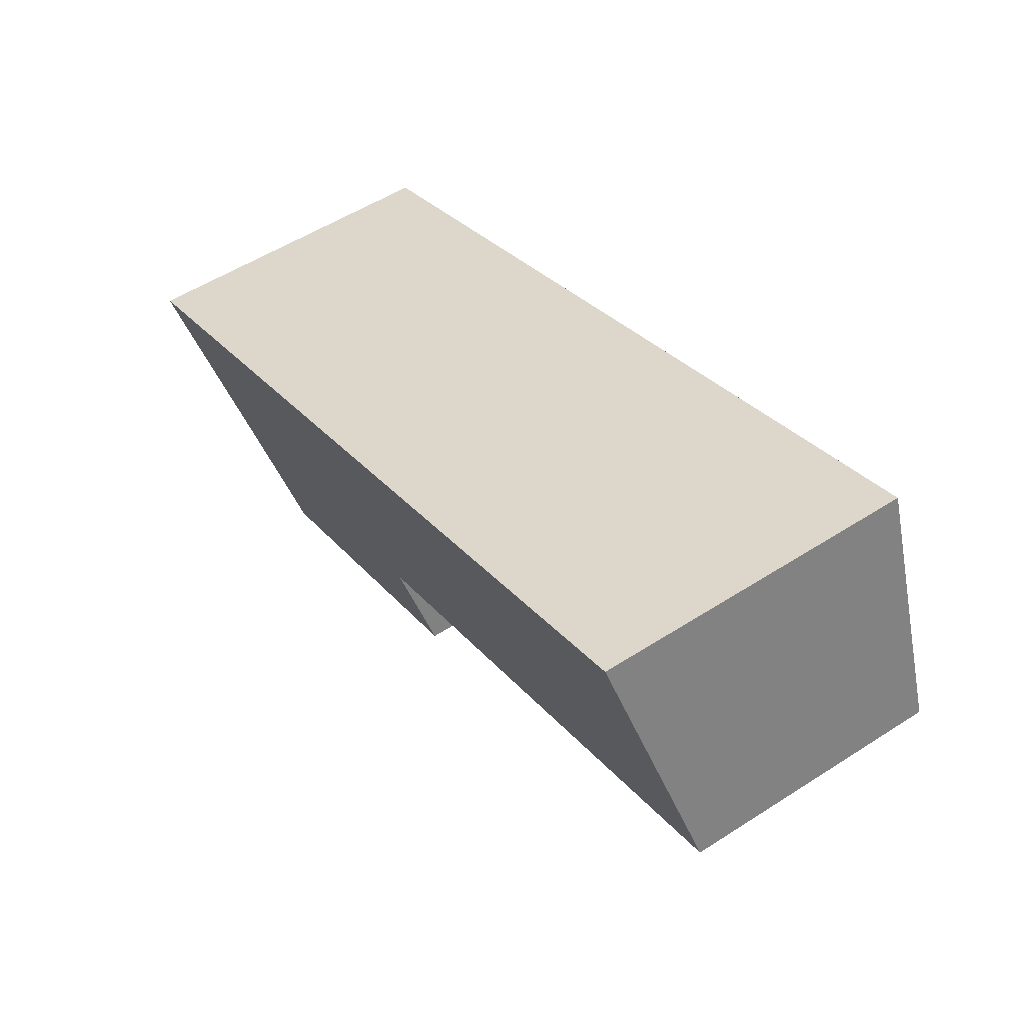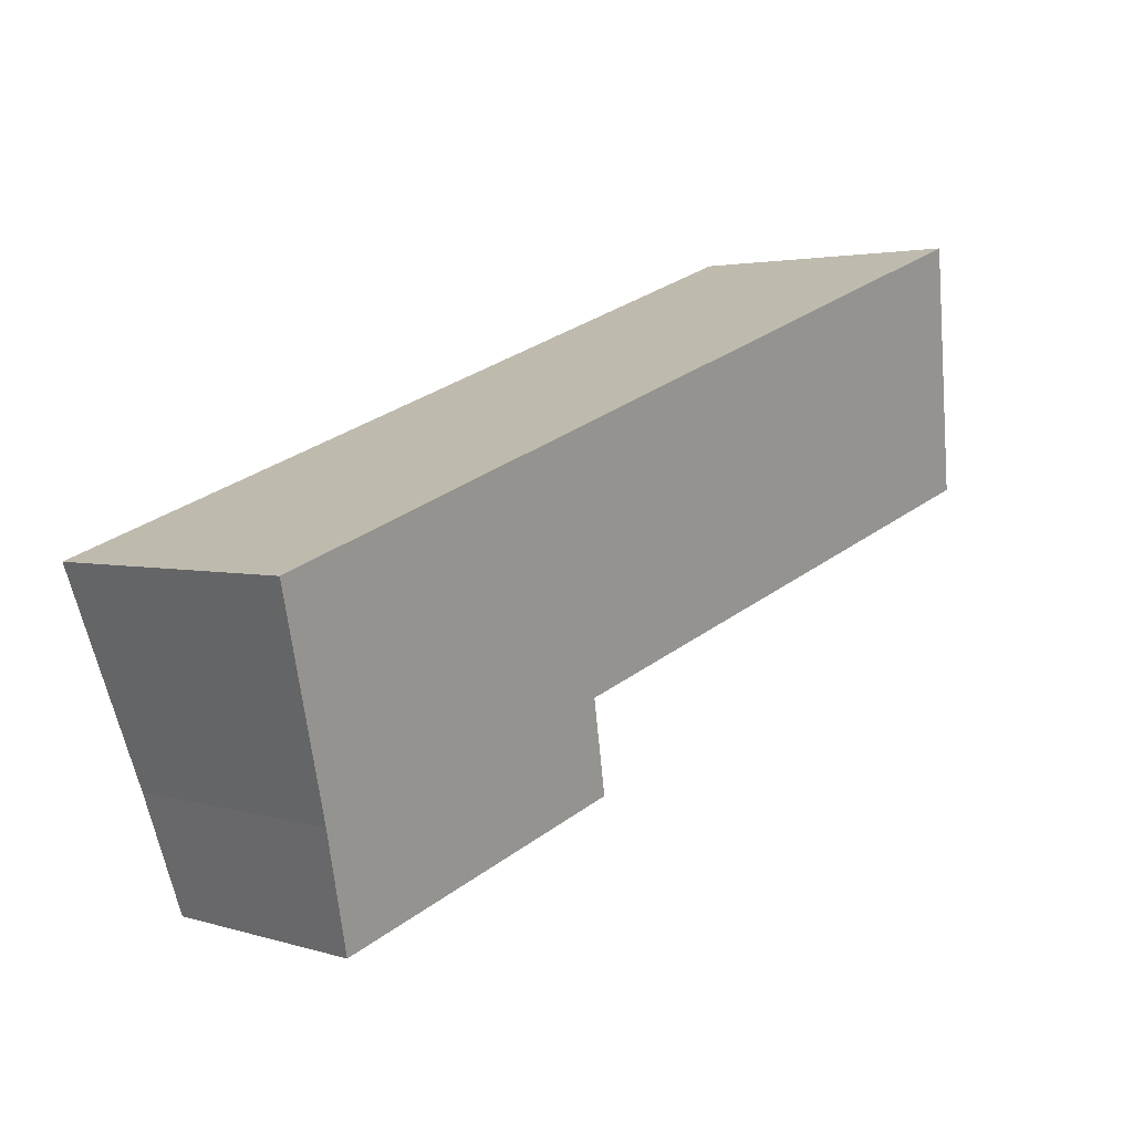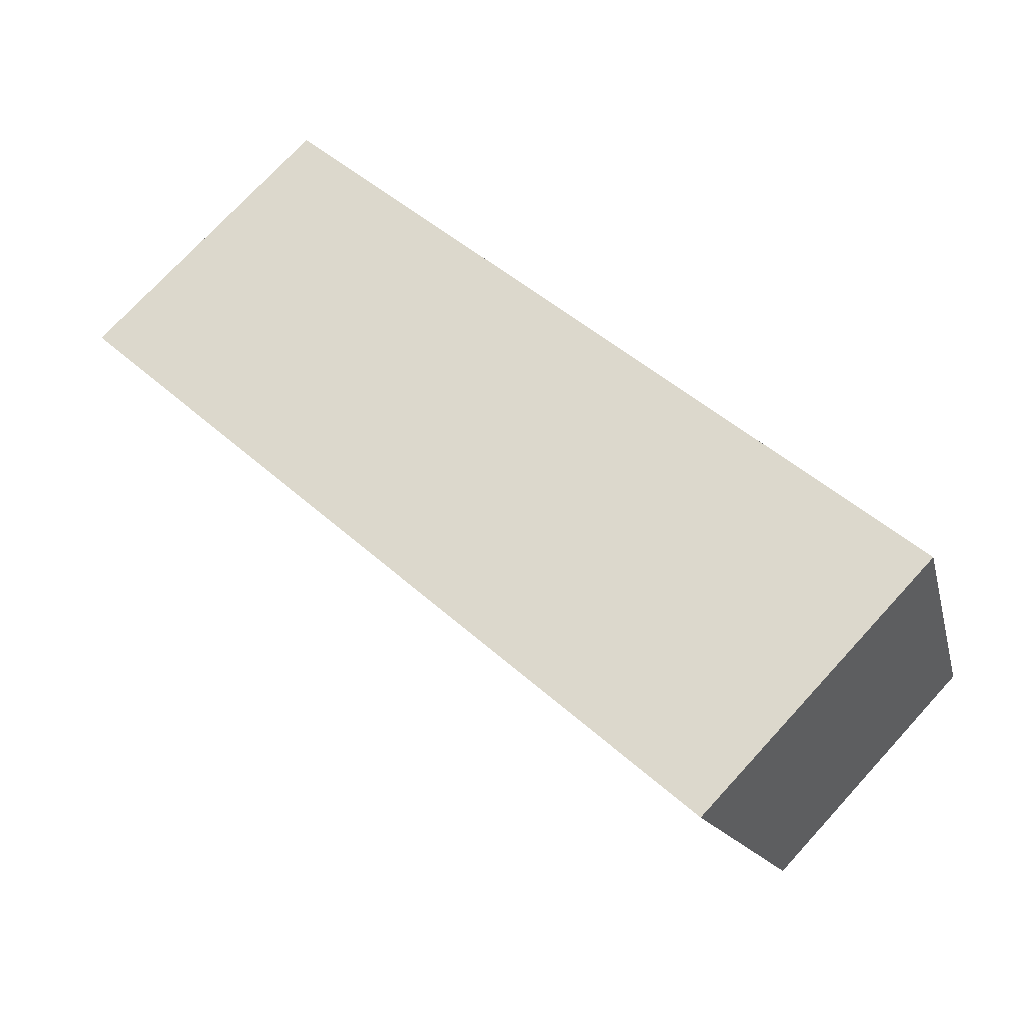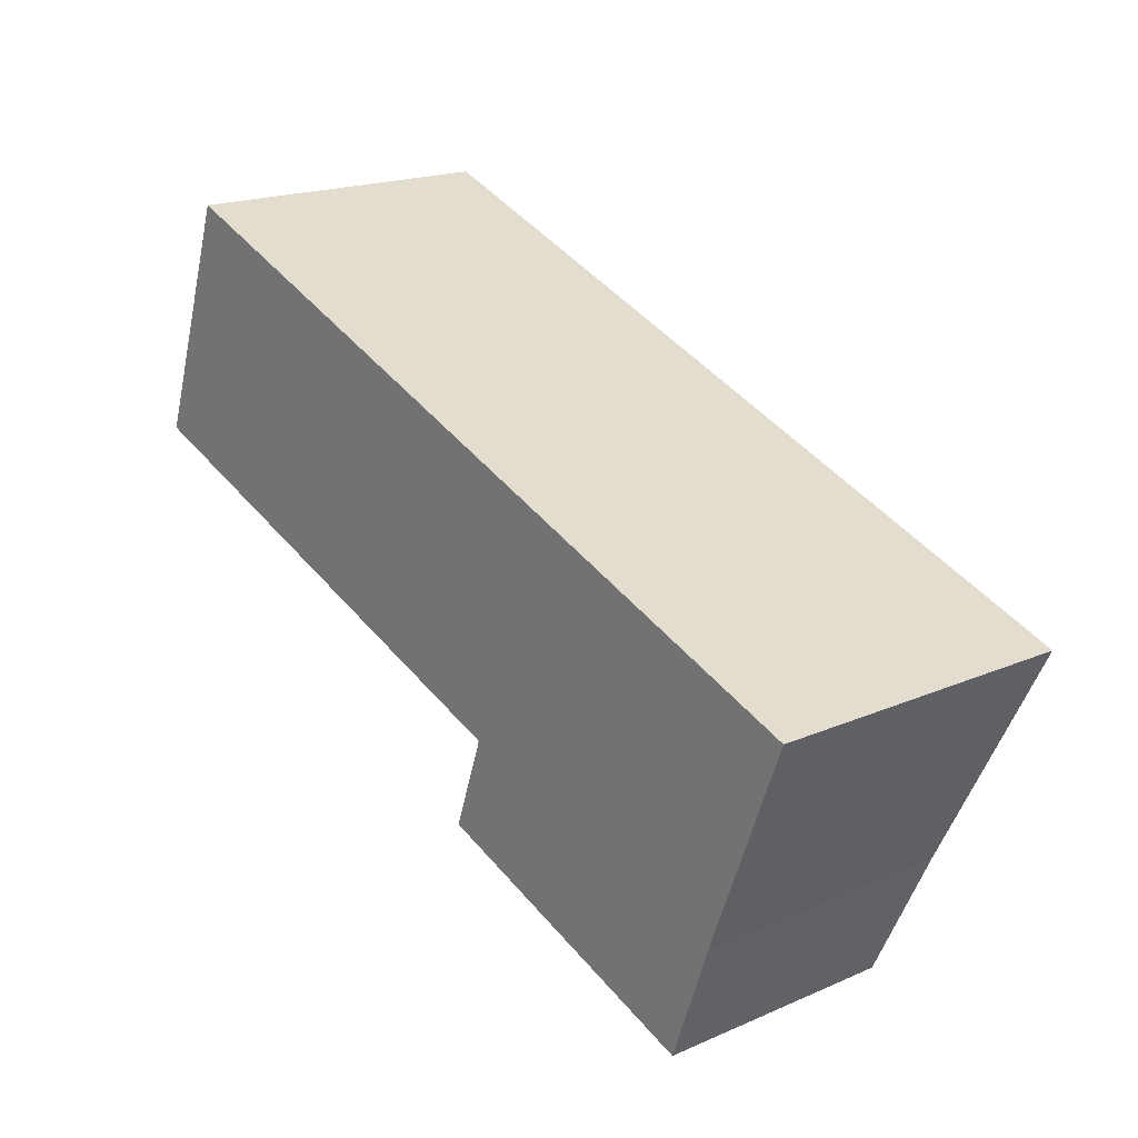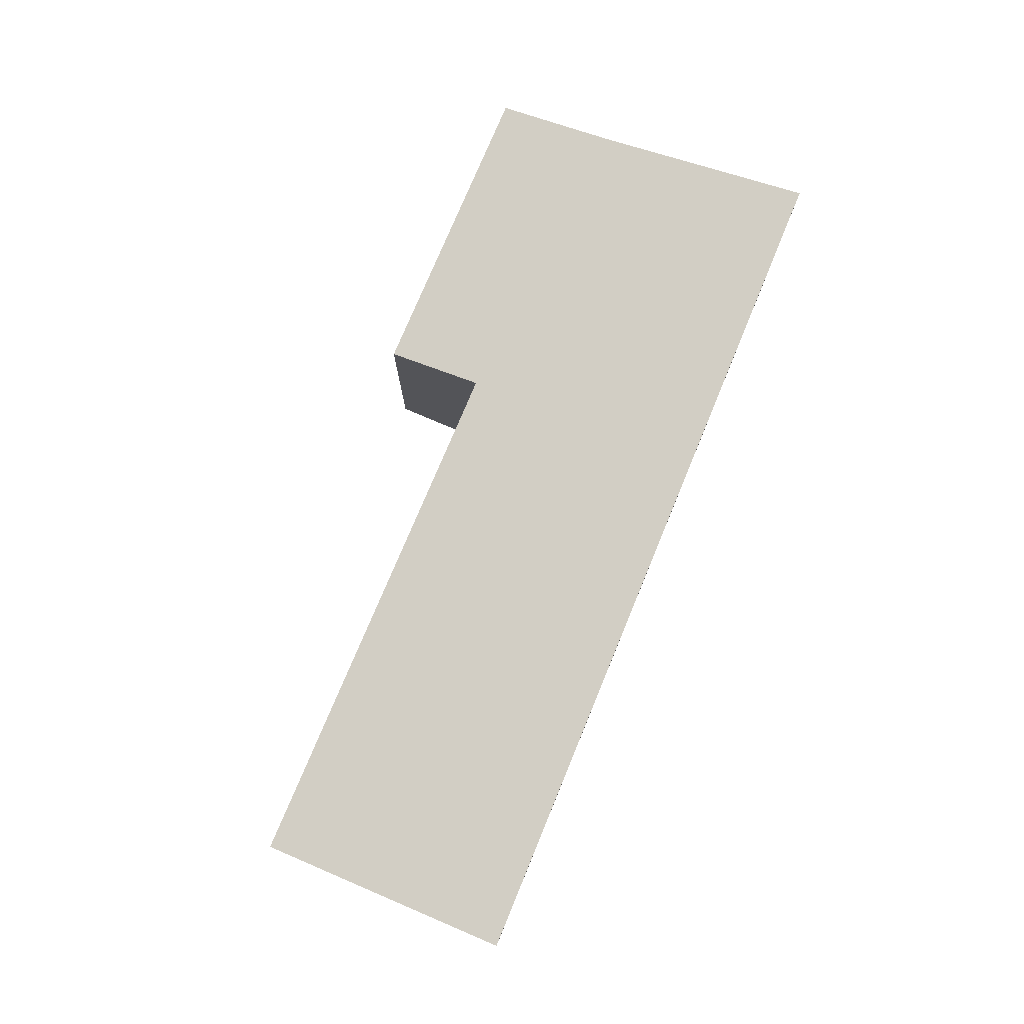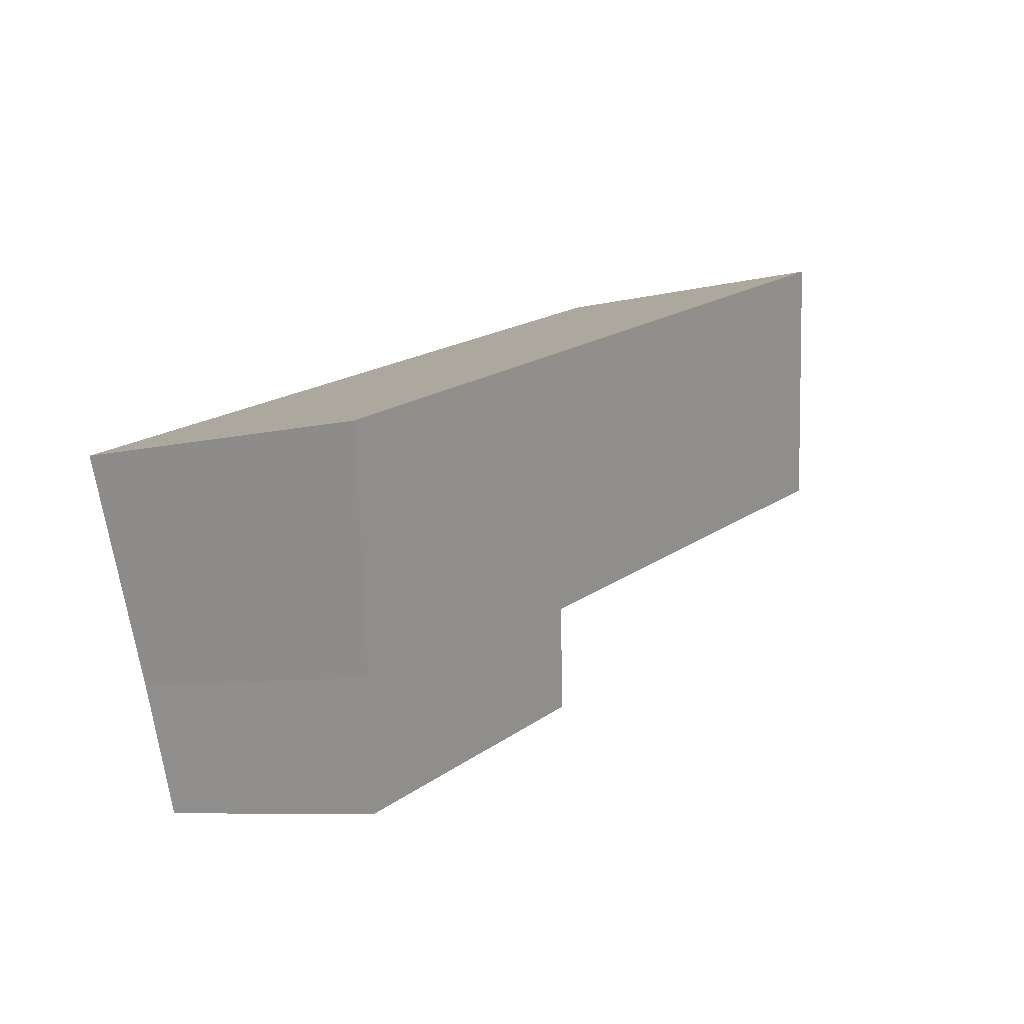
<metadata>
{"format":"obj","ext":"obj","renderer":"f3d","projection":"perspective","resolution":1024,"background":"white","views":[{"elev":53.9,"azim":-124.4,"up":"+Z"},{"elev":2.9,"azim":136.6,"up":"+Z"},{"elev":74.0,"azim":-137.4,"up":"+Z"},{"elev":19.1,"azim":50.8,"up":"+Z"},{"elev":78.4,"azim":-47.6,"up":"+Y"},{"elev":-7.8,"azim":125.2,"up":"+Z"}]}
</metadata>
<code>
v  2.019 7.357 5.696
v  12.06 6.127 -4.234
v  0 6.093 3.731e-16
v  2.664 7.357 5.461
v  21.12 7.357 -1.275
v  19.27 6.265 -6.158
v  18.3 5.656 -8.906
v  11.29 5.637 -6.445
v  19.27 3.771e-16 -6.158
v  18.3 5.453e-16 -8.906
v  21.12 7.807e-17 -1.275
v  11.29 3.946e-16 -6.445
v  12.06 2.593e-16 -4.234
v  0 0 0
v  2.019 -3.488e-16 5.696
v  2.664 -3.344e-16 5.461
g defaultobject
f 1 2 3
f 2 1 4
f 2 4 5
f 2 5 6
f 2 6 7
f 7 8 2
f 9 7 6
f 7 9 10
f 11 6 5
f 6 11 9
f 10 8 7
f 8 10 12
f 13 3 2
f 3 13 14
f 8 13 2
f 13 8 12
f 3 15 1
f 15 3 14
f 15 4 1
f 4 15 5
f 5 15 11
f 11 15 16
f 10 13 12
f 13 15 14
f 15 13 16
f 16 13 11
f 11 13 9
f 9 13 10

</code>
